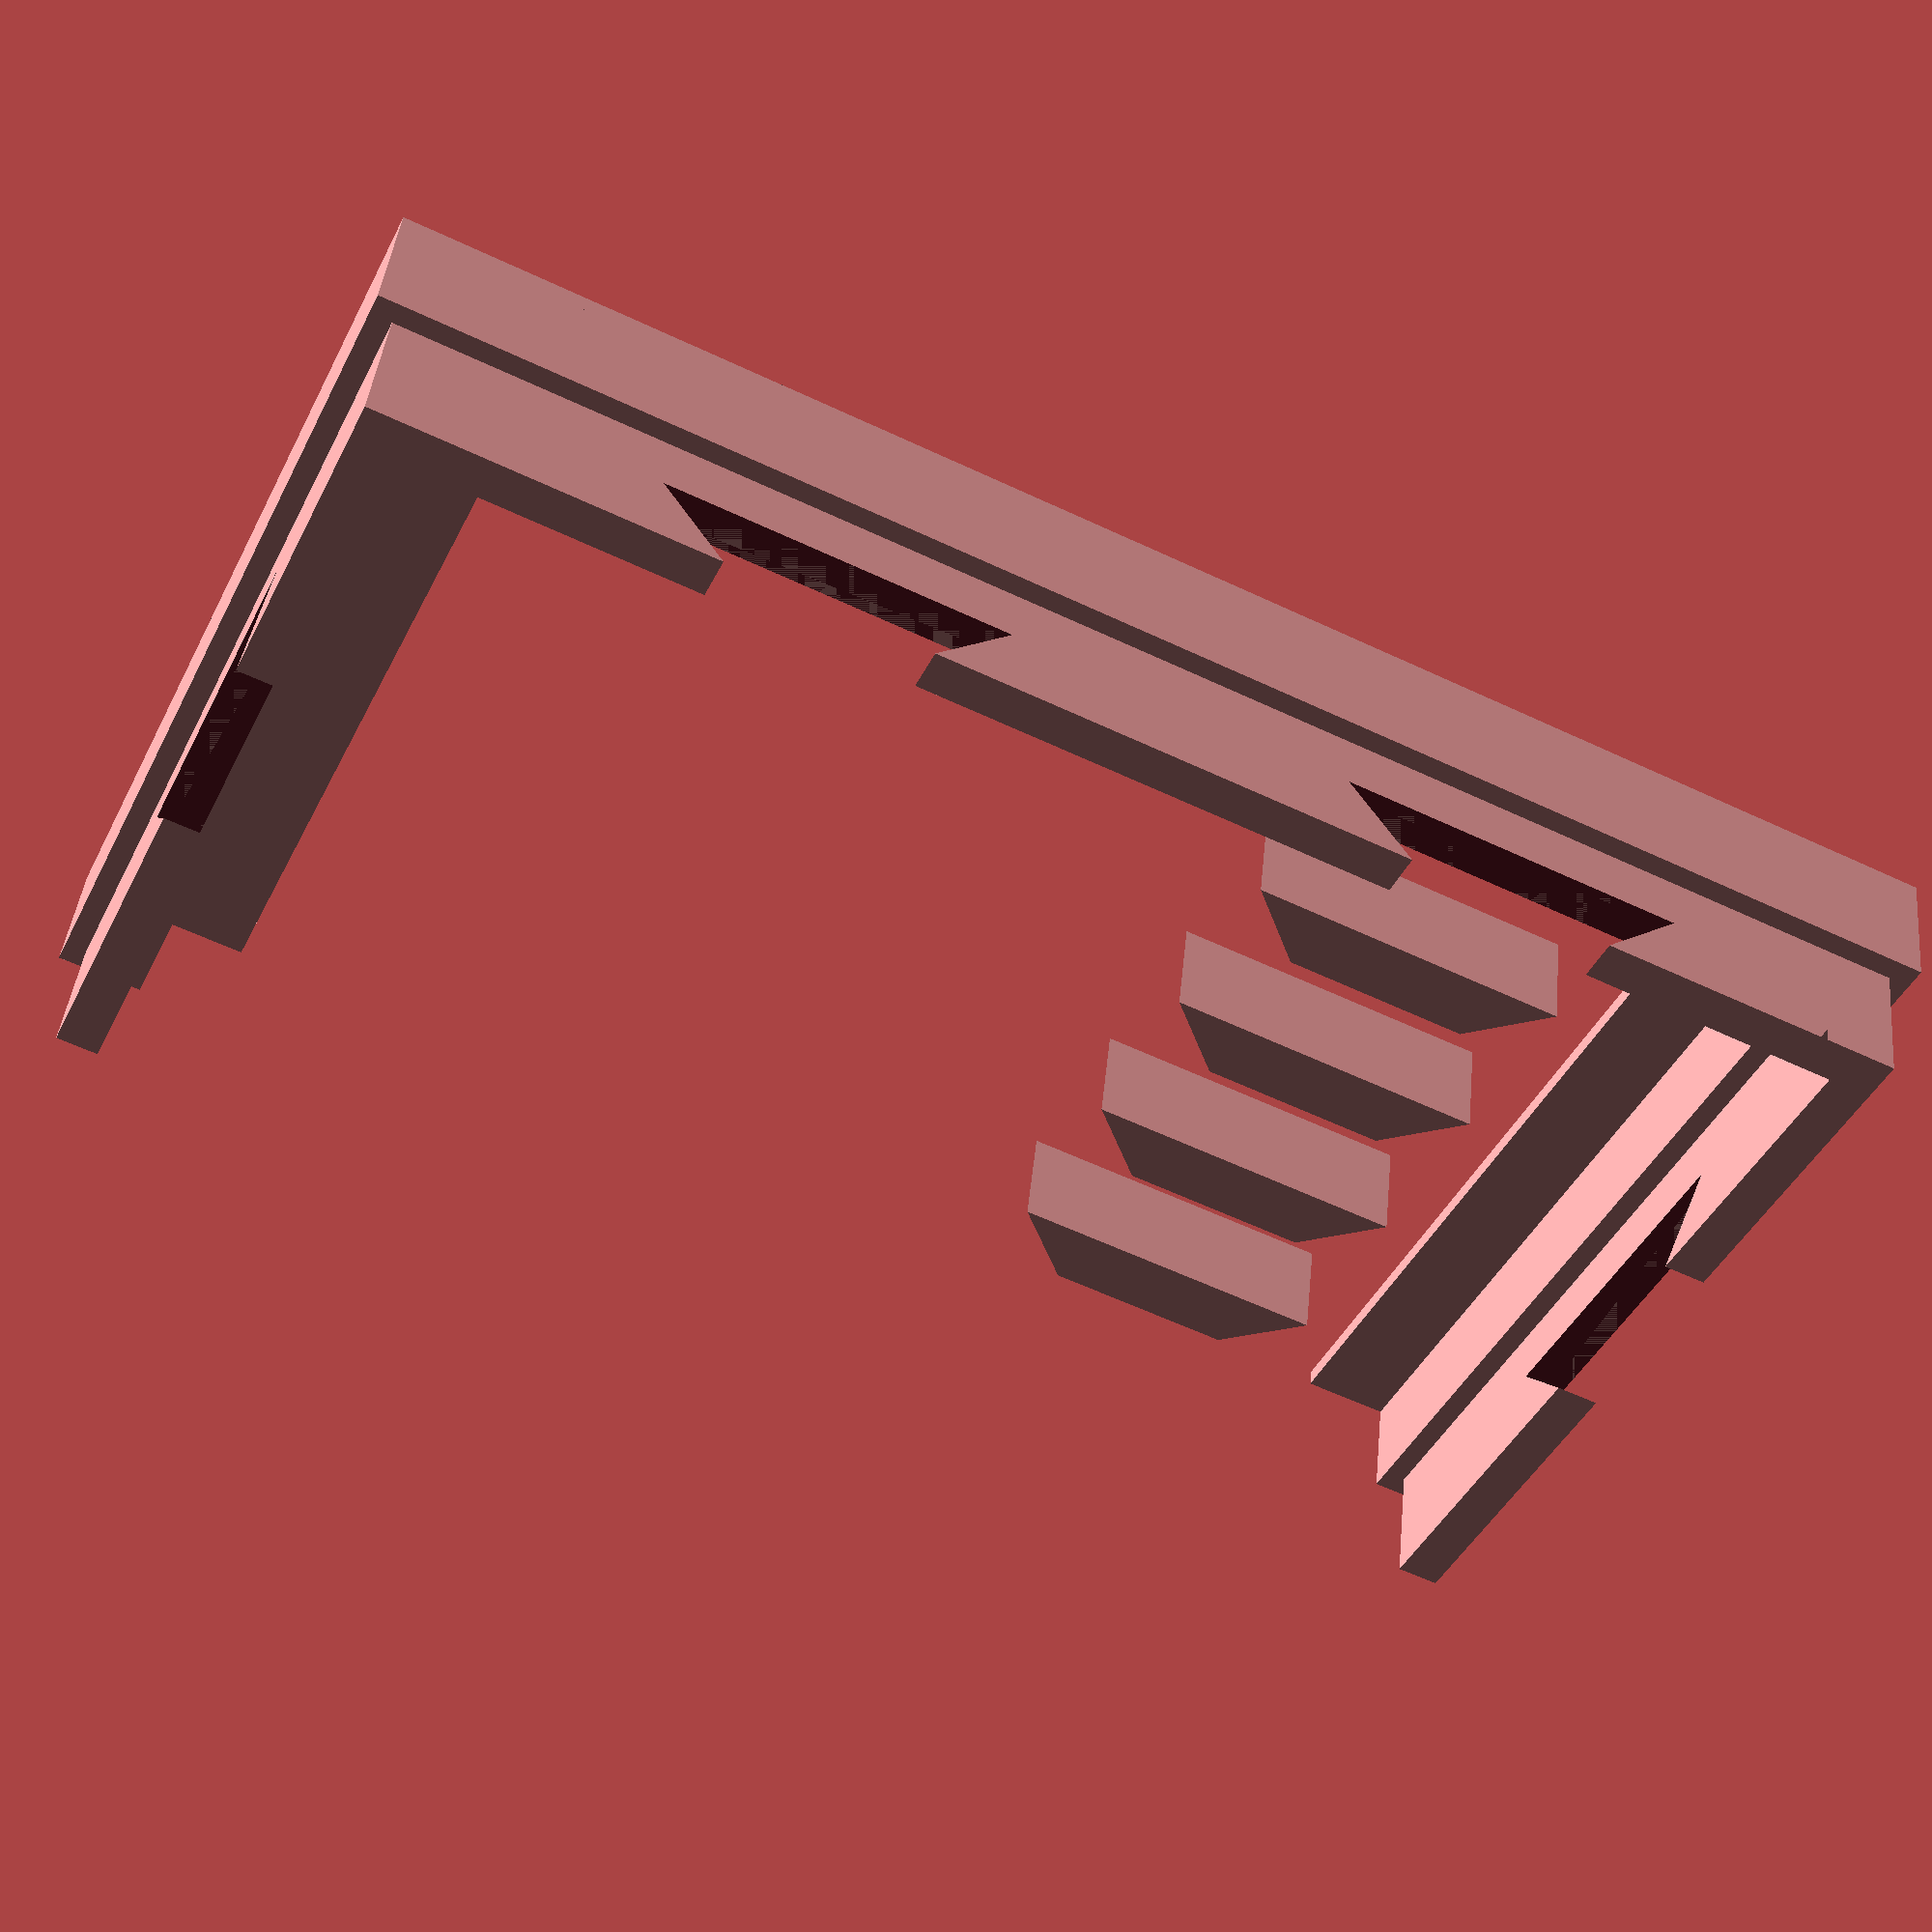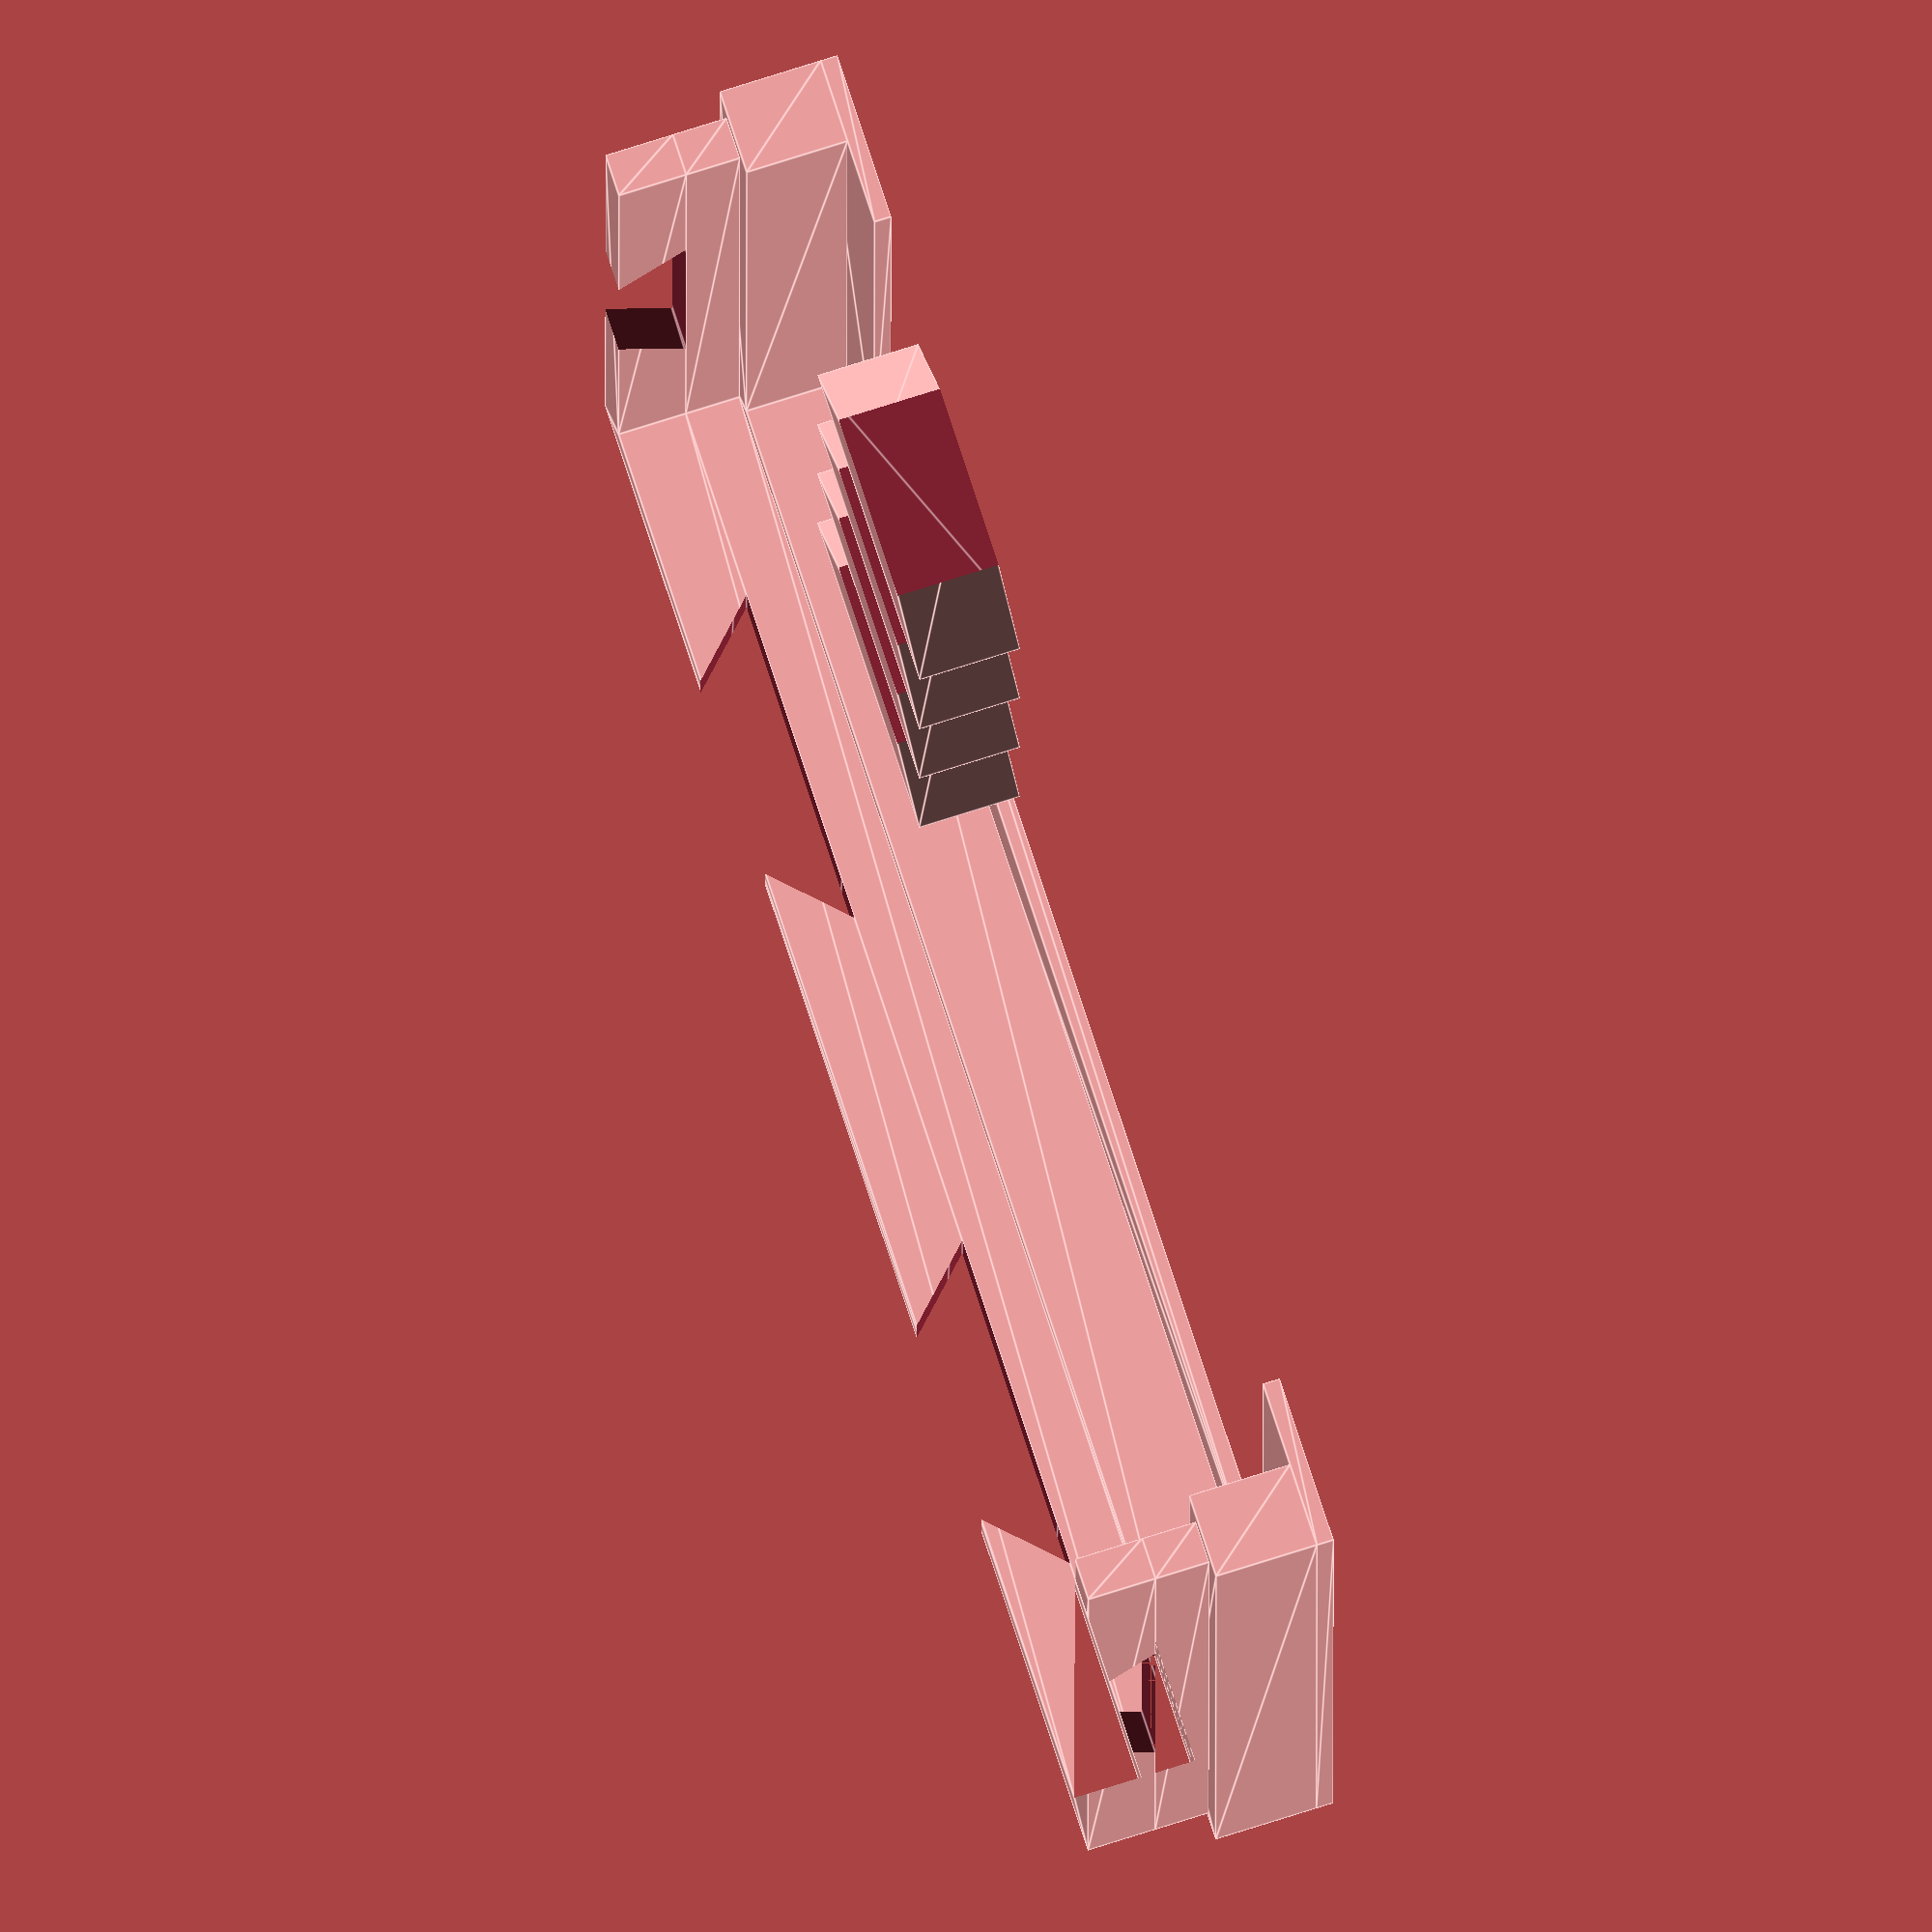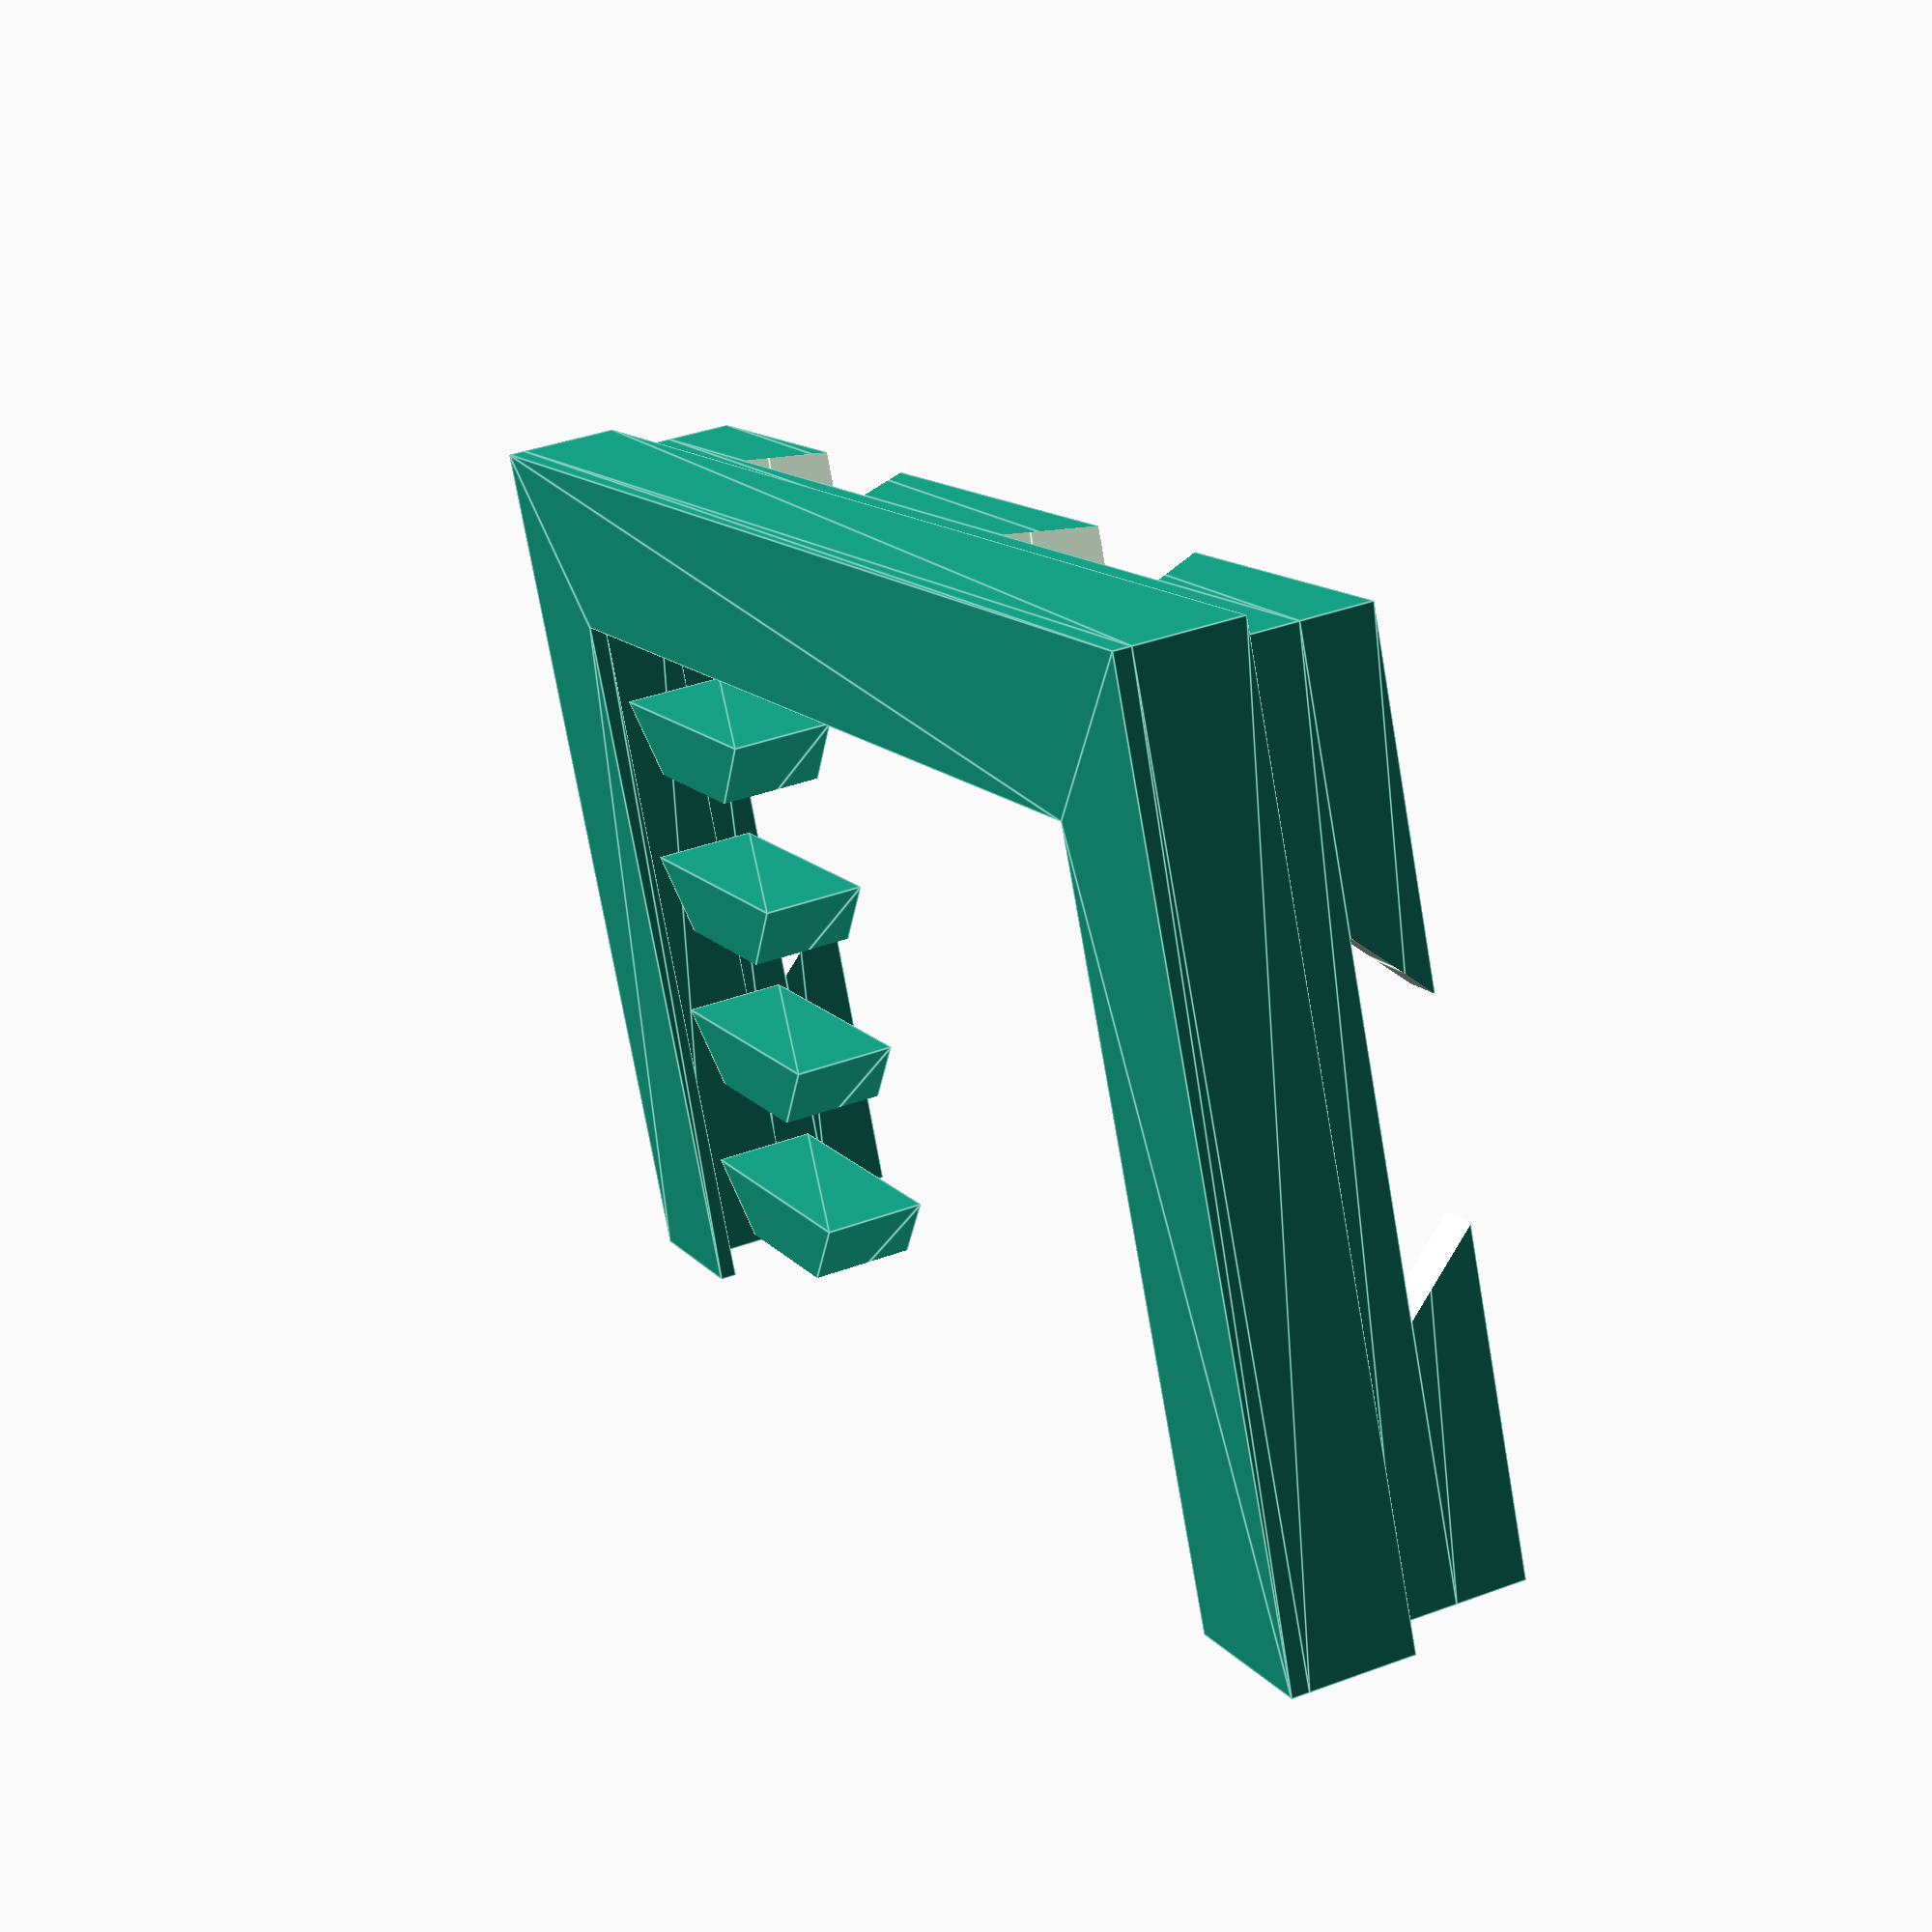
<openscad>
//the u-shaped base
outerUWidth = 92;
outerUHeight = 53.5;

baseWidth = 5;
slotWidth = 6;

frontThickness = 1;
frontWidth = 10;

tabHeight = 3.2;
tabWidth = 2.5;

backingHeight = 4;
backingWidth = 2.5;

triangleWidth = 20;


//uHeight - the height of the u-shape.
//uWidth - the thickness of the u-shape.
module drawU(uHeight, uWidth, modOuterUWidth, modOuterUHeight){
    linear_extrude(height=uHeight)
    polygon([[0,0],[modOuterUWidth, 0],[modOuterUWidth, modOuterUHeight],[modOuterUWidth-uWidth, modOuterUHeight],[modOuterUWidth-uWidth, uWidth],[uWidth, uWidth],[uWidth, modOuterUHeight],[0, modOuterUHeight]]);
    }
    
module drawTriangle(xOffset, xRotate, zRotate){
    triangleHeight = frontThickness + slotWidth + tabHeight;
    rotate([xRotate, 0, zRotate])
    linear_extrude(height = 400)
    polygon([[xOffset, triangleHeight],[xOffset+triangleWidth, triangleHeight],[xOffset+triangleWidth/2,triangleHeight+triangleWidth/2]]);
    }
    
module drawPin(){
    difference(){
        linear_extrude(height = 6)
        polygon([[0,0],[triangleWidth-1.1,0],[(triangleWidth-1.1)/2, (triangleWidth-1.1)/2]]);
        translate([0,4,-1])
        linear_extrude(height=8)
        square(triangleWidth, false);
        }
    }

module drawAllU(){
    drawU(frontThickness, frontWidth, outerUWidth, outerUHeight);
    
    //the part that touches the outside front  
    translate([0,0,frontThickness])
    drawU(slotWidth, baseWidth, outerUWidth, outerUHeight);
    
    translate([tabWidth/2,tabWidth/2,frontThickness + slotWidth])
    drawU(tabHeight, tabWidth, outerUWidth-tabWidth, outerUHeight-tabWidth);
    
    translate([tabWidth/2,tabWidth/2,frontThickness+slotWidth+tabHeight])
    drawU(backingHeight, backingWidth, outerUWidth-backingWidth, outerUHeight-backingWidth); 
    }


difference(){
drawAllU();
translate([0,50,0])
drawTriangle(55, 90, 0); 
translate([0,50,0])
drawTriangle(15, 90, 0);  
drawTriangle(17, 90, 90);   
}

translate([15,14,0])
drawPin();
translate([15,24,0])
drawPin();
translate([15,34,0])
drawPin();
translate([15,44,0])
drawPin();
  
    
</openscad>
<views>
elev=136.9 azim=25.3 roll=174.1 proj=p view=wireframe
elev=286.3 azim=0.1 roll=72.2 proj=o view=edges
elev=321.6 azim=204.1 roll=244.9 proj=p view=edges
</views>
